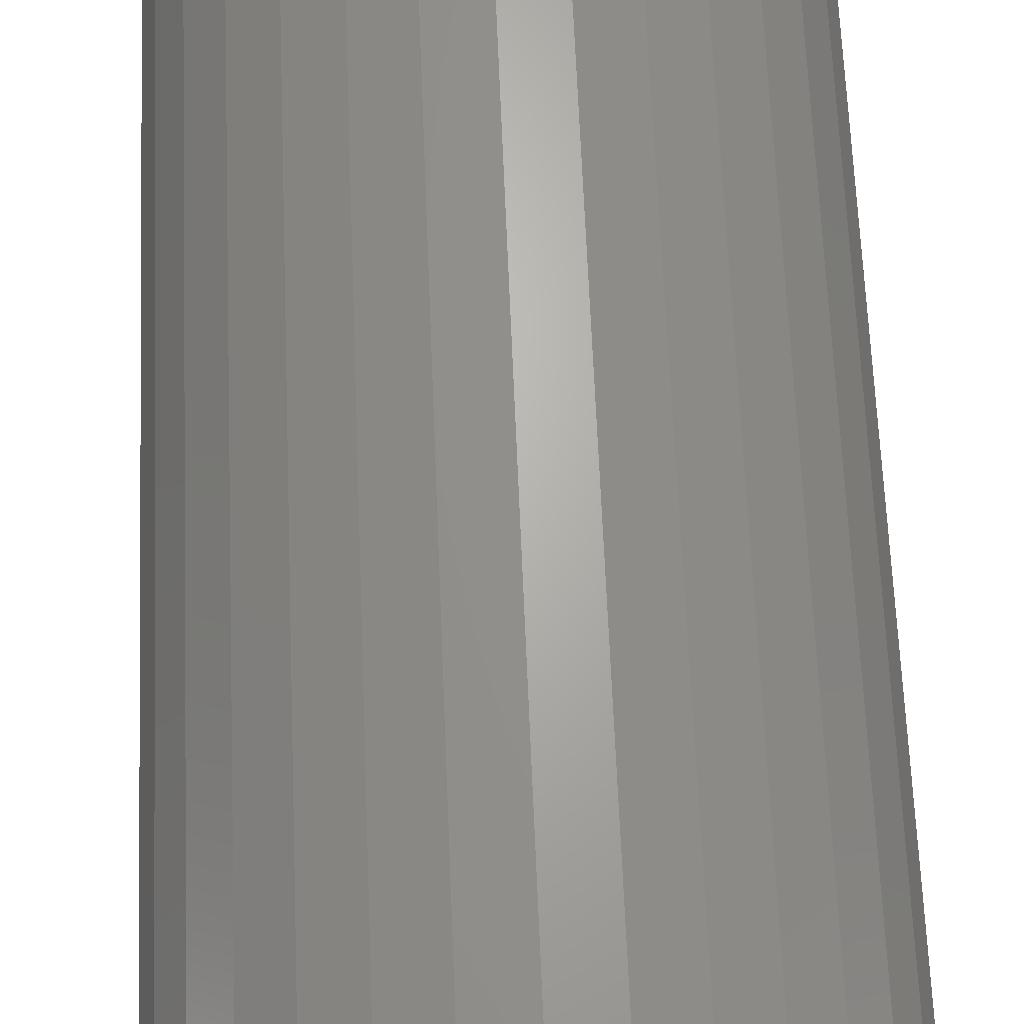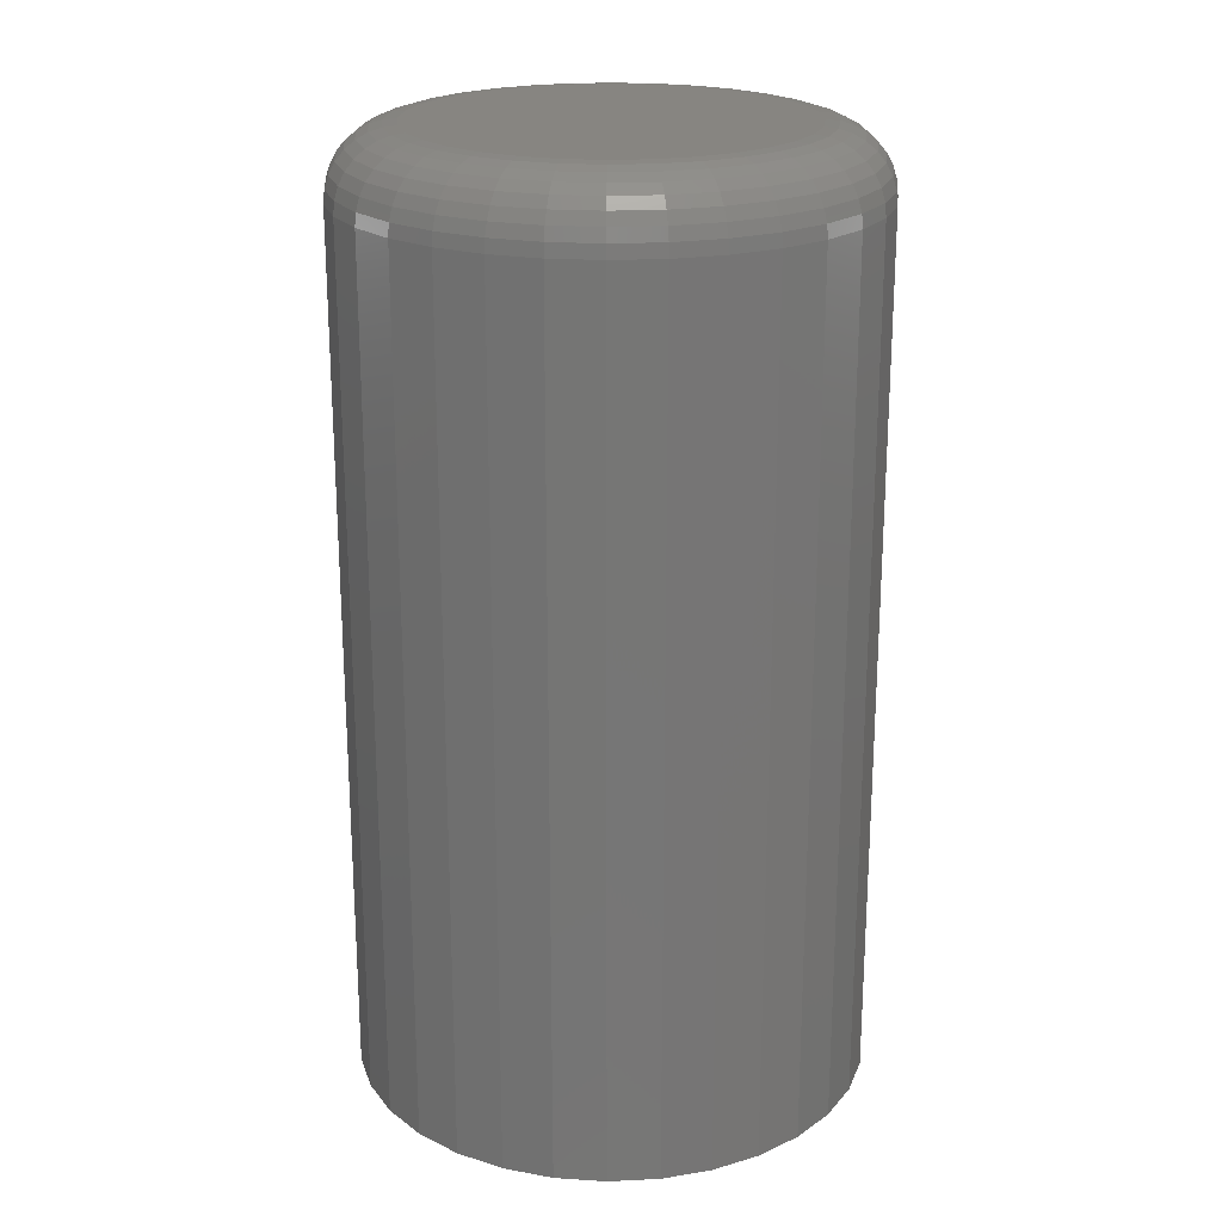
<metadata>
{"format":"stl","ext":"stl","renderer":"f3d","projection":"perspective","resolution":1024,"background":"white","views":[{"elev":66.5,"azim":-2.4,"up":"+Z"},{"elev":21.6,"azim":-145.4,"up":"+Y"}]}
</metadata>
<code>
# stl→obj: 320 verts, 636 faces
v -0.5699 1.272e-17 0.6689
v -0.5657 1.332e-17 0.6701
v -0.5614 1.385e-17 0.6706
v -0.5571 1.428e-17 0.6701
v -0.553 1.46e-17 0.6689
v -0.5737 1.207e-17 0.6668
v -0.5491 1.48e-17 0.6668
v -0.5771 1.139e-17 0.6641
v -0.5458 1.487e-17 0.6641
v -0.5798 1.072e-17 0.6607
v -0.543 1.48e-17 0.6607
v -0.5819 1.007e-17 0.6569
v -0.541 1.46e-17 0.6569
v -0.5831 9.465e-18 0.6528
v -0.5397 1.428e-17 0.6528
v -0.541 1.272e-17 0.64
v -0.5819 8.185e-18 0.64
v -0.5397 1.332e-17 0.6441
v -0.5798 7.988e-18 0.6361
v -0.543 1.207e-17 0.6361
v -0.5771 7.921e-18 0.6328
v -0.5458 1.139e-17 0.6328
v -0.5737 7.988e-18 0.63
v -0.5491 1.072e-17 0.63
v -0.5699 8.185e-18 0.628
v -0.553 1.007e-17 0.628
v -0.5657 8.506e-18 0.6267
v -0.5614 8.938e-18 0.6263
v -0.5571 9.465e-18 0.6267
v -0.5831 8.506e-18 0.6441
v -0.5836 8.938e-18 0.6484
v -0.5393 1.385e-17 0.6484
v -0.5315 -0.007812 0.6484
v -0.5315 -0.1094 0.6484
v -0.5321 -0.007812 0.6426
v -0.5321 -0.1094 0.6426
v -0.5338 -0.007812 0.637
v -0.5338 -0.1094 0.637
v -0.5365 -0.007812 0.6318
v -0.5365 -0.1094 0.6318
v -0.5403 -0.007812 0.6273
v -0.5403 -0.1094 0.6273
v -0.5448 -0.007812 0.6235
v -0.5448 -0.1094 0.6235
v -0.55 -0.007812 0.6208
v -0.55 -0.1094 0.6208
v -0.5556 -0.007812 0.6191
v -0.5556 -0.1094 0.6191
v -0.5614 -0.007812 0.6185
v -0.5614 -0.1094 0.6185
v -0.5673 -0.007812 0.6191
v -0.5673 -0.1094 0.6191
v -0.5729 -0.007812 0.6208
v -0.5729 -0.1094 0.6208
v -0.5781 -0.007812 0.6235
v -0.5781 -0.1094 0.6235
v -0.5826 -0.007812 0.6273
v -0.5826 -0.1094 0.6273
v -0.5863 -0.007812 0.6318
v -0.5863 -0.1094 0.6318
v -0.5891 -0.007812 0.637
v -0.5891 -0.1094 0.637
v -0.5908 -0.007812 0.6426
v -0.5908 -0.1094 0.6426
v -0.5914 -0.007812 0.6484
v -0.5914 -0.1094 0.6484
v -0.5908 -0.007812 0.6543
v -0.5908 -0.1094 0.6543
v -0.5891 -0.007812 0.6599
v -0.5891 -0.1094 0.6599
v -0.5863 -0.007812 0.6651
v -0.5863 -0.1094 0.6651
v -0.5826 -0.007812 0.6696
v -0.5826 -0.1094 0.6696
v -0.5781 -0.007812 0.6733
v -0.5781 -0.1094 0.6733
v -0.5729 -0.007812 0.6761
v -0.5729 -0.1094 0.6761
v -0.5673 -0.007812 0.6778
v -0.5673 -0.1094 0.6778
v -0.5614 -0.007812 0.6784
v -0.5614 -0.1094 0.6784
v -0.5556 -0.007812 0.6778
v -0.5556 -0.1094 0.6778
v -0.55 -0.007812 0.6761
v -0.55 -0.1094 0.6761
v -0.5448 -0.007812 0.6733
v -0.5448 -0.1094 0.6733
v -0.5403 -0.007812 0.6696
v -0.5403 -0.1094 0.6696
v -0.5365 -0.007812 0.6651
v -0.5365 -0.1094 0.6651
v -0.5338 -0.007812 0.6599
v -0.5338 -0.1094 0.6599
v -0.5321 -0.007812 0.6543
v -0.5321 -0.1094 0.6543
v -0.5912 -0.006288 0.6484
v -0.5906 -0.006288 0.6542
v -0.5908 -0.004823 0.6484
v -0.5902 -0.004823 0.6542
v -0.59 -0.003472 0.6484
v -0.5895 -0.003472 0.654
v -0.5891 -0.002288 0.6484
v -0.5885 -0.002288 0.6538
v -0.5879 -0.001317 0.6484
v -0.5874 -0.001317 0.6536
v -0.5865 -0.0005947 0.6484
v -0.5861 -0.0005947 0.6533
v -0.5851 -0.0001501 0.6484
v -0.5846 -0.0001501 0.6531
v -0.5322 -0.006288 0.6542
v -0.5316 -0.006288 0.6484
v -0.5327 -0.004823 0.6542
v -0.5321 -0.004823 0.6484
v -0.5334 -0.003472 0.654
v -0.5328 -0.003472 0.6484
v -0.5343 -0.002288 0.6538
v -0.5338 -0.002288 0.6484
v -0.5355 -0.001317 0.6536
v -0.535 -0.001317 0.6484
v -0.5368 -0.0005947 0.6533
v -0.5363 -0.0005947 0.6484
v -0.5382 -0.0001501 0.6531
v -0.5378 -0.0001501 0.6484
v -0.5339 -0.006288 0.6598
v -0.5343 -0.004823 0.6597
v -0.535 -0.003472 0.6594
v -0.5359 -0.002288 0.659
v -0.537 -0.001317 0.6586
v -0.5382 -0.0005947 0.658
v -0.5396 -0.0001501 0.6575
v -0.5367 -0.006288 0.665
v -0.537 -0.004823 0.6647
v -0.5376 -0.003472 0.6643
v -0.5384 -0.002288 0.6638
v -0.5394 -0.001317 0.6631
v -0.5406 -0.0005947 0.6624
v -0.5418 -0.0001501 0.6616
v -0.5404 -0.006288 0.6695
v -0.5407 -0.004823 0.6692
v -0.5412 -0.003472 0.6687
v -0.5419 -0.002288 0.668
v -0.5427 -0.001317 0.6671
v -0.5437 -0.0005947 0.6662
v -0.5447 -0.0001501 0.6652
v -0.5449 -0.006288 0.6732
v -0.5451 -0.004823 0.6728
v -0.5455 -0.003472 0.6722
v -0.5461 -0.002288 0.6714
v -0.5467 -0.001317 0.6704
v -0.5475 -0.0005947 0.6693
v -0.5483 -0.0001501 0.6681
v -0.55 -0.006288 0.676
v -0.5502 -0.004823 0.6755
v -0.5505 -0.003472 0.6749
v -0.5509 -0.002288 0.674
v -0.5513 -0.001317 0.6729
v -0.5518 -0.0005947 0.6716
v -0.5524 -0.0001501 0.6703
v -0.5556 -0.006288 0.6776
v -0.5557 -0.004823 0.6772
v -0.5558 -0.003472 0.6765
v -0.556 -0.002288 0.6756
v -0.5563 -0.001317 0.6744
v -0.5565 -0.0005947 0.6731
v -0.5568 -0.0001501 0.6716
v -0.5614 -0.006288 0.6782
v -0.5614 -0.004823 0.6778
v -0.5614 -0.003472 0.6771
v -0.5614 -0.002288 0.6761
v -0.5614 -0.001317 0.6749
v -0.5614 -0.0005947 0.6735
v -0.5614 -0.0001501 0.6721
v -0.5672 -0.006288 0.6776
v -0.5672 -0.004823 0.6772
v -0.567 -0.003472 0.6765
v -0.5668 -0.002288 0.6756
v -0.5666 -0.001317 0.6744
v -0.5663 -0.0005947 0.6731
v -0.566 -0.0001501 0.6716
v -0.5728 -0.006288 0.676
v -0.5727 -0.004823 0.6755
v -0.5724 -0.003472 0.6749
v -0.572 -0.002288 0.674
v -0.5716 -0.001317 0.6729
v -0.571 -0.0005947 0.6716
v -0.5705 -0.0001501 0.6703
v -0.578 -0.006288 0.6732
v -0.5777 -0.004823 0.6728
v -0.5773 -0.003472 0.6722
v -0.5768 -0.002288 0.6714
v -0.5761 -0.001317 0.6704
v -0.5754 -0.0005947 0.6693
v -0.5746 -0.0001501 0.6681
v -0.5825 -0.006288 0.6695
v -0.5822 -0.004823 0.6692
v -0.5817 -0.003472 0.6687
v -0.581 -0.002288 0.668
v -0.5801 -0.001317 0.6671
v -0.5792 -0.0005947 0.6662
v -0.5782 -0.0001501 0.6652
v -0.5862 -0.006288 0.665
v -0.5858 -0.004823 0.6647
v -0.5852 -0.003472 0.6643
v -0.5844 -0.002288 0.6638
v -0.5834 -0.001317 0.6631
v -0.5823 -0.0005947 0.6624
v -0.5811 -0.0001501 0.6616
v -0.5889 -0.006288 0.6598
v -0.5885 -0.004823 0.6597
v -0.5879 -0.003472 0.6594
v -0.587 -0.002288 0.659
v -0.5859 -0.001317 0.6586
v -0.5846 -0.0005947 0.658
v -0.5833 -0.0001501 0.6575
v -0.5322 -0.006288 0.6426
v -0.5327 -0.004823 0.6427
v -0.5334 -0.003472 0.6429
v -0.5343 -0.002288 0.643
v -0.5355 -0.001317 0.6433
v -0.5368 -0.0005947 0.6435
v -0.5382 -0.0001501 0.6438
v -0.5906 -0.006288 0.6426
v -0.5902 -0.004823 0.6427
v -0.5895 -0.003472 0.6429
v -0.5885 -0.002288 0.643
v -0.5874 -0.001317 0.6433
v -0.5861 -0.0005947 0.6435
v -0.5846 -0.0001501 0.6438
v -0.5889 -0.006288 0.637
v -0.5885 -0.004823 0.6372
v -0.5879 -0.003472 0.6375
v -0.587 -0.002288 0.6379
v -0.5859 -0.001317 0.6383
v -0.5846 -0.0005947 0.6388
v -0.5833 -0.0001501 0.6394
v -0.5862 -0.006288 0.6319
v -0.5858 -0.004823 0.6321
v -0.5852 -0.003472 0.6325
v -0.5844 -0.002288 0.6331
v -0.5834 -0.001317 0.6337
v -0.5823 -0.0005947 0.6345
v -0.5811 -0.0001501 0.6353
v -0.5825 -0.006288 0.6274
v -0.5822 -0.004823 0.6277
v -0.5817 -0.003472 0.6282
v -0.581 -0.002288 0.6289
v -0.5801 -0.001317 0.6297
v -0.5792 -0.0005947 0.6307
v -0.5782 -0.0001501 0.6317
v -0.578 -0.006288 0.6237
v -0.5777 -0.004823 0.624
v -0.5773 -0.003472 0.6246
v -0.5768 -0.002288 0.6255
v -0.5761 -0.001317 0.6264
v -0.5754 -0.0005947 0.6276
v -0.5746 -0.0001501 0.6288
v -0.5728 -0.006288 0.6209
v -0.5727 -0.004823 0.6213
v -0.5724 -0.003472 0.622
v -0.572 -0.002288 0.6229
v -0.5716 -0.001317 0.624
v -0.571 -0.0005947 0.6252
v -0.5705 -0.0001501 0.6266
v -0.5672 -0.006288 0.6192
v -0.5672 -0.004823 0.6197
v -0.567 -0.003472 0.6204
v -0.5668 -0.002288 0.6213
v -0.5666 -0.001317 0.6225
v -0.5663 -0.0005947 0.6238
v -0.566 -0.0001501 0.6252
v -0.5614 -0.006288 0.6187
v -0.5614 -0.004823 0.6191
v -0.5614 -0.003472 0.6198
v -0.5614 -0.002288 0.6208
v -0.5614 -0.001317 0.622
v -0.5614 -0.0005947 0.6233
v -0.5614 -0.0001501 0.6248
v -0.5556 -0.006288 0.6192
v -0.5557 -0.004823 0.6197
v -0.5558 -0.003472 0.6204
v -0.556 -0.002288 0.6213
v -0.5563 -0.001317 0.6225
v -0.5565 -0.0005947 0.6238
v -0.5568 -0.0001501 0.6252
v -0.55 -0.006288 0.6209
v -0.5502 -0.004823 0.6213
v -0.5505 -0.003472 0.622
v -0.5509 -0.002288 0.6229
v -0.5513 -0.001317 0.624
v -0.5518 -0.0005947 0.6252
v -0.5524 -0.0001501 0.6266
v -0.5449 -0.006288 0.6237
v -0.5451 -0.004823 0.624
v -0.5455 -0.003472 0.6246
v -0.5461 -0.002288 0.6255
v -0.5467 -0.001317 0.6264
v -0.5475 -0.0005947 0.6276
v -0.5483 -0.0001501 0.6288
v -0.5404 -0.006288 0.6274
v -0.5407 -0.004823 0.6277
v -0.5412 -0.003472 0.6282
v -0.5419 -0.002288 0.6289
v -0.5427 -0.001317 0.6297
v -0.5437 -0.0005947 0.6307
v -0.5447 -0.0001501 0.6317
v -0.5367 -0.006288 0.6319
v -0.537 -0.004823 0.6321
v -0.5376 -0.003472 0.6325
v -0.5384 -0.002288 0.6331
v -0.5394 -0.001317 0.6337
v -0.5406 -0.0005947 0.6345
v -0.5418 -0.0001501 0.6353
v -0.5339 -0.006288 0.637
v -0.5343 -0.004823 0.6372
v -0.535 -0.003472 0.6375
v -0.5359 -0.002288 0.6379
v -0.537 -0.001317 0.6383
v -0.5382 -0.0005947 0.6388
v -0.5396 -0.0001501 0.6394
f 1 2 3
f 1 3 4
f 5 1 4
f 6 1 5
f 7 6 5
f 8 6 7
f 9 8 7
f 10 8 9
f 11 10 9
f 12 10 11
f 13 12 11
f 14 12 13
f 15 14 13
f 16 17 18
f 19 17 16
f 20 19 16
f 21 19 20
f 22 21 20
f 23 21 22
f 24 23 22
f 25 23 24
f 26 25 24
f 27 25 26
f 28 27 26
f 29 28 26
f 17 30 18
f 18 30 31
f 18 31 32
f 32 31 14
f 32 14 15
f 33 34 35
f 35 34 36
f 35 36 37
f 37 36 38
f 37 38 39
f 39 38 40
f 39 40 41
f 41 40 42
f 41 42 43
f 43 42 44
f 43 44 45
f 45 44 46
f 45 46 47
f 47 46 48
f 47 48 49
f 49 48 50
f 49 50 51
f 51 50 52
f 51 52 53
f 53 52 54
f 53 54 55
f 55 54 56
f 55 56 57
f 57 56 58
f 57 58 59
f 59 58 60
f 59 60 61
f 61 60 62
f 61 62 63
f 63 62 64
f 63 64 65
f 65 64 66
f 65 66 67
f 67 66 68
f 67 68 69
f 69 68 70
f 69 70 71
f 71 70 72
f 71 72 73
f 73 72 74
f 73 74 75
f 75 74 76
f 75 76 77
f 77 76 78
f 77 78 79
f 79 78 80
f 79 80 81
f 81 80 82
f 81 82 83
f 83 82 84
f 83 84 85
f 85 84 86
f 85 86 87
f 87 86 88
f 87 88 89
f 89 88 90
f 89 90 91
f 91 90 92
f 91 92 93
f 93 92 94
f 93 94 95
f 95 94 96
f 95 96 33
f 33 96 34
f 65 67 97
f 97 67 98
f 97 98 99
f 99 98 100
f 99 100 101
f 101 100 102
f 101 102 103
f 103 102 104
f 103 104 105
f 105 104 106
f 105 106 107
f 107 106 108
f 107 108 109
f 109 108 110
f 109 110 31
f 31 110 14
f 95 33 111
f 111 33 112
f 111 112 113
f 113 112 114
f 113 114 115
f 115 114 116
f 115 116 117
f 117 116 118
f 117 118 119
f 119 118 120
f 119 120 121
f 121 120 122
f 121 122 123
f 123 122 124
f 123 124 15
f 15 124 32
f 93 95 125
f 125 95 111
f 125 111 126
f 126 111 113
f 126 113 127
f 127 113 115
f 127 115 128
f 128 115 117
f 128 117 129
f 129 117 119
f 129 119 130
f 130 119 121
f 130 121 131
f 131 121 123
f 131 123 13
f 13 123 15
f 91 93 132
f 132 93 125
f 132 125 133
f 133 125 126
f 133 126 134
f 134 126 127
f 134 127 135
f 135 127 128
f 135 128 136
f 136 128 129
f 136 129 137
f 137 129 130
f 137 130 138
f 138 130 131
f 138 131 11
f 11 131 13
f 89 91 139
f 139 91 132
f 139 132 140
f 140 132 133
f 140 133 141
f 141 133 134
f 141 134 142
f 142 134 135
f 142 135 143
f 143 135 136
f 143 136 144
f 144 136 137
f 144 137 145
f 145 137 138
f 145 138 9
f 9 138 11
f 87 89 146
f 146 89 139
f 146 139 147
f 147 139 140
f 147 140 148
f 148 140 141
f 148 141 149
f 149 141 142
f 149 142 150
f 150 142 143
f 150 143 151
f 151 143 144
f 151 144 152
f 152 144 145
f 152 145 7
f 7 145 9
f 85 87 153
f 153 87 146
f 153 146 154
f 154 146 147
f 154 147 155
f 155 147 148
f 155 148 156
f 156 148 149
f 156 149 157
f 157 149 150
f 157 150 158
f 158 150 151
f 158 151 159
f 159 151 152
f 159 152 5
f 5 152 7
f 83 85 160
f 160 85 153
f 160 153 161
f 161 153 154
f 161 154 162
f 162 154 155
f 162 155 163
f 163 155 156
f 163 156 164
f 164 156 157
f 164 157 165
f 165 157 158
f 165 158 166
f 166 158 159
f 166 159 4
f 4 159 5
f 81 83 167
f 167 83 160
f 167 160 168
f 168 160 161
f 168 161 169
f 169 161 162
f 169 162 170
f 170 162 163
f 170 163 171
f 171 163 164
f 171 164 172
f 172 164 165
f 172 165 173
f 173 165 166
f 173 166 3
f 3 166 4
f 79 81 174
f 174 81 167
f 174 167 175
f 175 167 168
f 175 168 176
f 176 168 169
f 176 169 177
f 177 169 170
f 177 170 178
f 178 170 171
f 178 171 179
f 179 171 172
f 179 172 180
f 180 172 173
f 180 173 2
f 2 173 3
f 77 79 181
f 181 79 174
f 181 174 182
f 182 174 175
f 182 175 183
f 183 175 176
f 183 176 184
f 184 176 177
f 184 177 185
f 185 177 178
f 185 178 186
f 186 178 179
f 186 179 187
f 187 179 180
f 187 180 1
f 1 180 2
f 75 77 188
f 188 77 181
f 188 181 189
f 189 181 182
f 189 182 190
f 190 182 183
f 190 183 191
f 191 183 184
f 191 184 192
f 192 184 185
f 192 185 193
f 193 185 186
f 193 186 194
f 194 186 187
f 194 187 6
f 6 187 1
f 73 75 195
f 195 75 188
f 195 188 196
f 196 188 189
f 196 189 197
f 197 189 190
f 197 190 198
f 198 190 191
f 198 191 199
f 199 191 192
f 199 192 200
f 200 192 193
f 200 193 201
f 201 193 194
f 201 194 8
f 8 194 6
f 71 73 202
f 202 73 195
f 202 195 203
f 203 195 196
f 203 196 204
f 204 196 197
f 204 197 205
f 205 197 198
f 205 198 206
f 206 198 199
f 206 199 207
f 207 199 200
f 207 200 208
f 208 200 201
f 208 201 10
f 10 201 8
f 69 71 209
f 209 71 202
f 209 202 210
f 210 202 203
f 210 203 211
f 211 203 204
f 211 204 212
f 212 204 205
f 212 205 213
f 213 205 206
f 213 206 214
f 214 206 207
f 214 207 215
f 215 207 208
f 215 208 12
f 12 208 10
f 67 69 98
f 98 69 209
f 98 209 100
f 100 209 210
f 100 210 102
f 102 210 211
f 102 211 104
f 104 211 212
f 104 212 106
f 106 212 213
f 106 213 108
f 108 213 214
f 108 214 110
f 110 214 215
f 110 215 14
f 14 215 12
f 33 35 112
f 112 35 216
f 112 216 114
f 114 216 217
f 114 217 116
f 116 217 218
f 116 218 118
f 118 218 219
f 118 219 120
f 120 219 220
f 120 220 122
f 122 220 221
f 122 221 124
f 124 221 222
f 124 222 32
f 32 222 18
f 63 65 223
f 223 65 97
f 223 97 224
f 224 97 99
f 224 99 225
f 225 99 101
f 225 101 226
f 226 101 103
f 226 103 227
f 227 103 105
f 227 105 228
f 228 105 107
f 228 107 229
f 229 107 109
f 229 109 30
f 30 109 31
f 61 63 230
f 230 63 223
f 230 223 231
f 231 223 224
f 231 224 232
f 232 224 225
f 232 225 233
f 233 225 226
f 233 226 234
f 234 226 227
f 234 227 235
f 235 227 228
f 235 228 236
f 236 228 229
f 236 229 17
f 17 229 30
f 59 61 237
f 237 61 230
f 237 230 238
f 238 230 231
f 238 231 239
f 239 231 232
f 239 232 240
f 240 232 233
f 240 233 241
f 241 233 234
f 241 234 242
f 242 234 235
f 242 235 243
f 243 235 236
f 243 236 19
f 19 236 17
f 57 59 244
f 244 59 237
f 244 237 245
f 245 237 238
f 245 238 246
f 246 238 239
f 246 239 247
f 247 239 240
f 247 240 248
f 248 240 241
f 248 241 249
f 249 241 242
f 249 242 250
f 250 242 243
f 250 243 21
f 21 243 19
f 55 57 251
f 251 57 244
f 251 244 252
f 252 244 245
f 252 245 253
f 253 245 246
f 253 246 254
f 254 246 247
f 254 247 255
f 255 247 248
f 255 248 256
f 256 248 249
f 256 249 257
f 257 249 250
f 257 250 23
f 23 250 21
f 53 55 258
f 258 55 251
f 258 251 259
f 259 251 252
f 259 252 260
f 260 252 253
f 260 253 261
f 261 253 254
f 261 254 262
f 262 254 255
f 262 255 263
f 263 255 256
f 263 256 264
f 264 256 257
f 264 257 25
f 25 257 23
f 51 53 265
f 265 53 258
f 265 258 266
f 266 258 259
f 266 259 267
f 267 259 260
f 267 260 268
f 268 260 261
f 268 261 269
f 269 261 262
f 269 262 270
f 270 262 263
f 270 263 271
f 271 263 264
f 271 264 27
f 27 264 25
f 49 51 272
f 272 51 265
f 272 265 273
f 273 265 266
f 273 266 274
f 274 266 267
f 274 267 275
f 275 267 268
f 275 268 276
f 276 268 269
f 276 269 277
f 277 269 270
f 277 270 278
f 278 270 271
f 278 271 28
f 28 271 27
f 47 49 279
f 279 49 272
f 279 272 280
f 280 272 273
f 280 273 281
f 281 273 274
f 281 274 282
f 282 274 275
f 282 275 283
f 283 275 276
f 283 276 284
f 284 276 277
f 284 277 285
f 285 277 278
f 285 278 29
f 29 278 28
f 45 47 286
f 286 47 279
f 286 279 287
f 287 279 280
f 287 280 288
f 288 280 281
f 288 281 289
f 289 281 282
f 289 282 290
f 290 282 283
f 290 283 291
f 291 283 284
f 291 284 292
f 292 284 285
f 292 285 26
f 26 285 29
f 43 45 293
f 293 45 286
f 293 286 294
f 294 286 287
f 294 287 295
f 295 287 288
f 295 288 296
f 296 288 289
f 296 289 297
f 297 289 290
f 297 290 298
f 298 290 291
f 298 291 299
f 299 291 292
f 299 292 24
f 24 292 26
f 41 43 300
f 300 43 293
f 300 293 301
f 301 293 294
f 301 294 302
f 302 294 295
f 302 295 303
f 303 295 296
f 303 296 304
f 304 296 297
f 304 297 305
f 305 297 298
f 305 298 306
f 306 298 299
f 306 299 22
f 22 299 24
f 39 41 307
f 307 41 300
f 307 300 308
f 308 300 301
f 308 301 309
f 309 301 302
f 309 302 310
f 310 302 303
f 310 303 311
f 311 303 304
f 311 304 312
f 312 304 305
f 312 305 313
f 313 305 306
f 313 306 20
f 20 306 22
f 37 39 314
f 314 39 307
f 314 307 315
f 315 307 308
f 315 308 316
f 316 308 309
f 316 309 317
f 317 309 310
f 317 310 318
f 318 310 311
f 318 311 319
f 319 311 312
f 319 312 320
f 320 312 313
f 320 313 16
f 16 313 20
f 35 37 216
f 216 37 314
f 216 314 217
f 217 314 315
f 217 315 218
f 218 315 316
f 218 316 219
f 219 316 317
f 219 317 220
f 220 317 318
f 220 318 221
f 221 318 319
f 221 319 222
f 222 319 320
f 222 320 18
f 18 320 16
f 82 80 78
f 84 82 78
f 84 78 86
f 86 78 76
f 86 76 88
f 88 76 74
f 88 74 90
f 90 74 72
f 90 72 92
f 92 72 70
f 92 70 94
f 94 70 68
f 94 68 96
f 36 62 38
f 38 62 60
f 38 60 40
f 40 60 58
f 40 58 42
f 42 58 56
f 42 56 44
f 44 56 54
f 44 54 46
f 46 54 52
f 46 52 50
f 46 50 48
f 96 68 34
f 34 68 66
f 34 66 36
f 36 66 64
f 36 64 62

</code>
